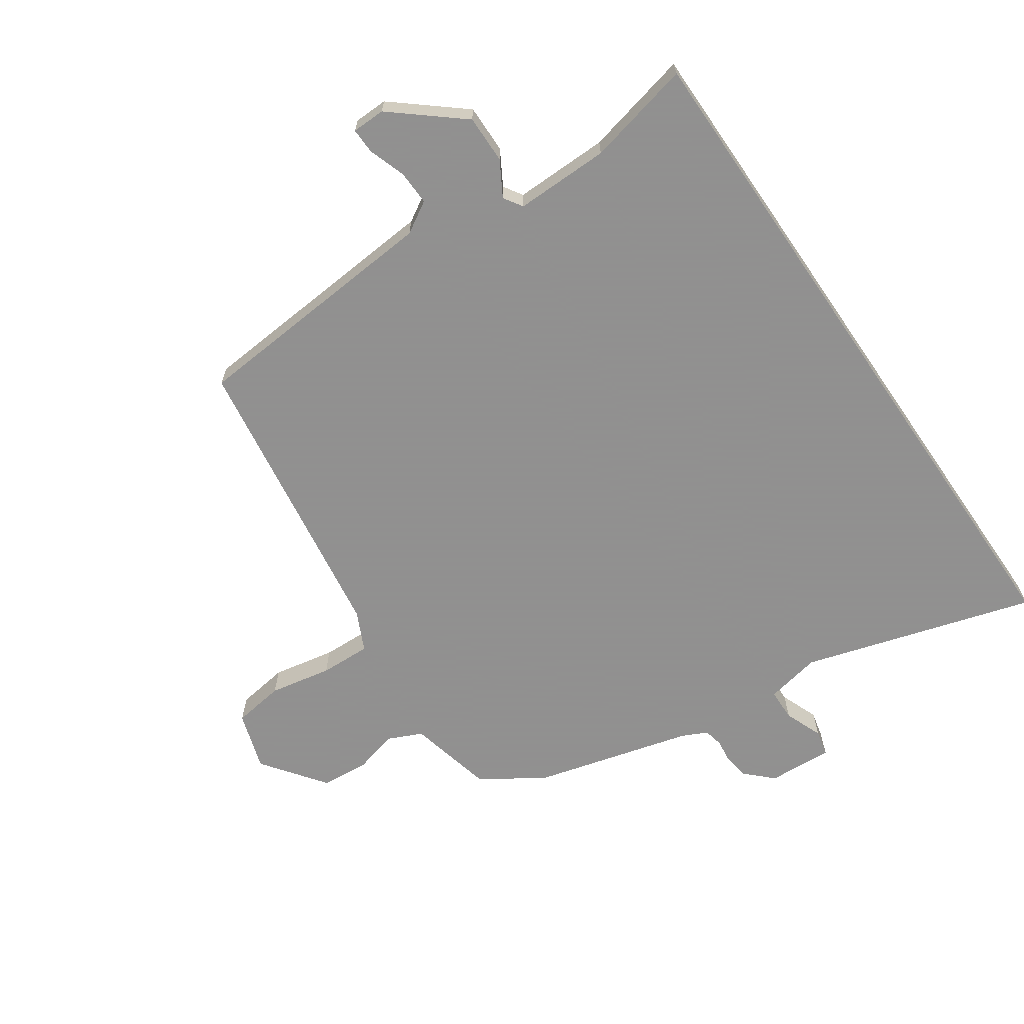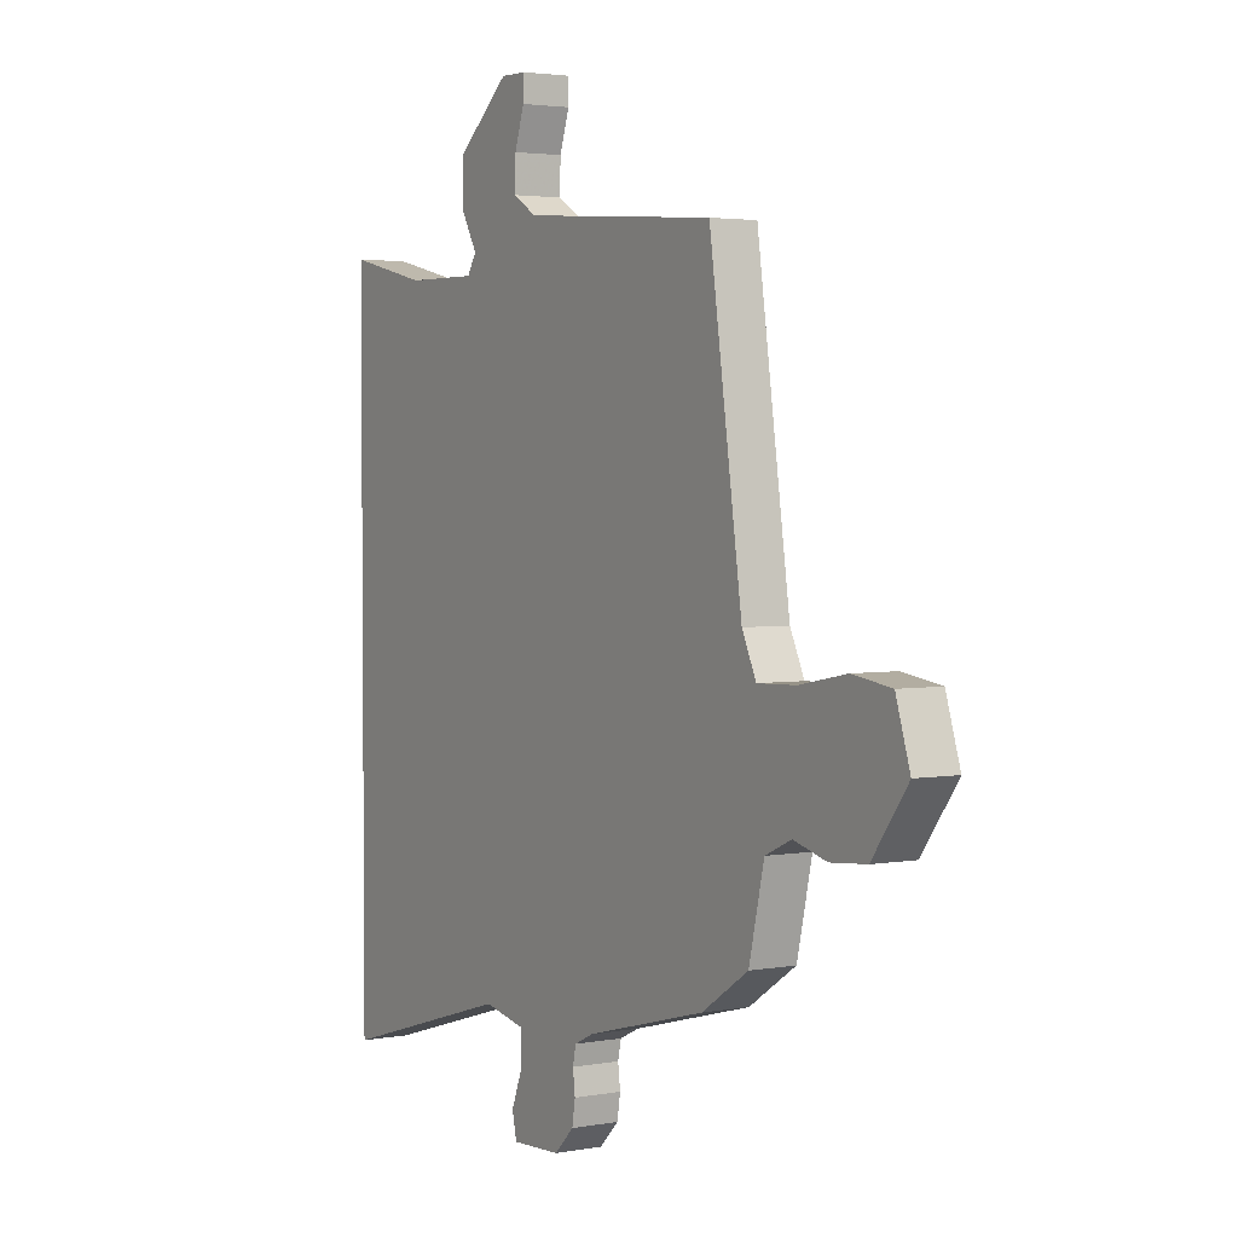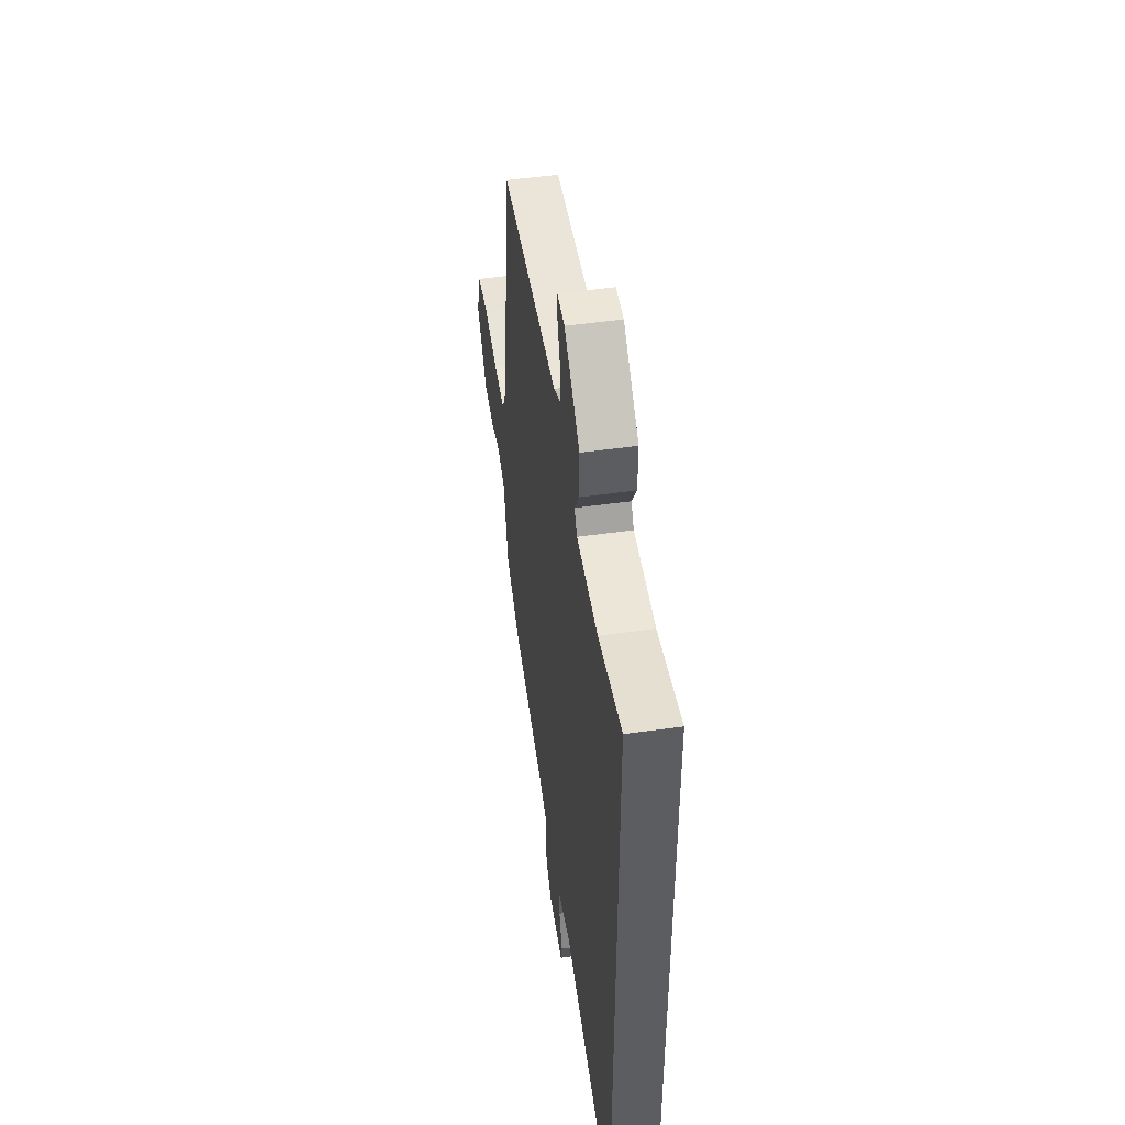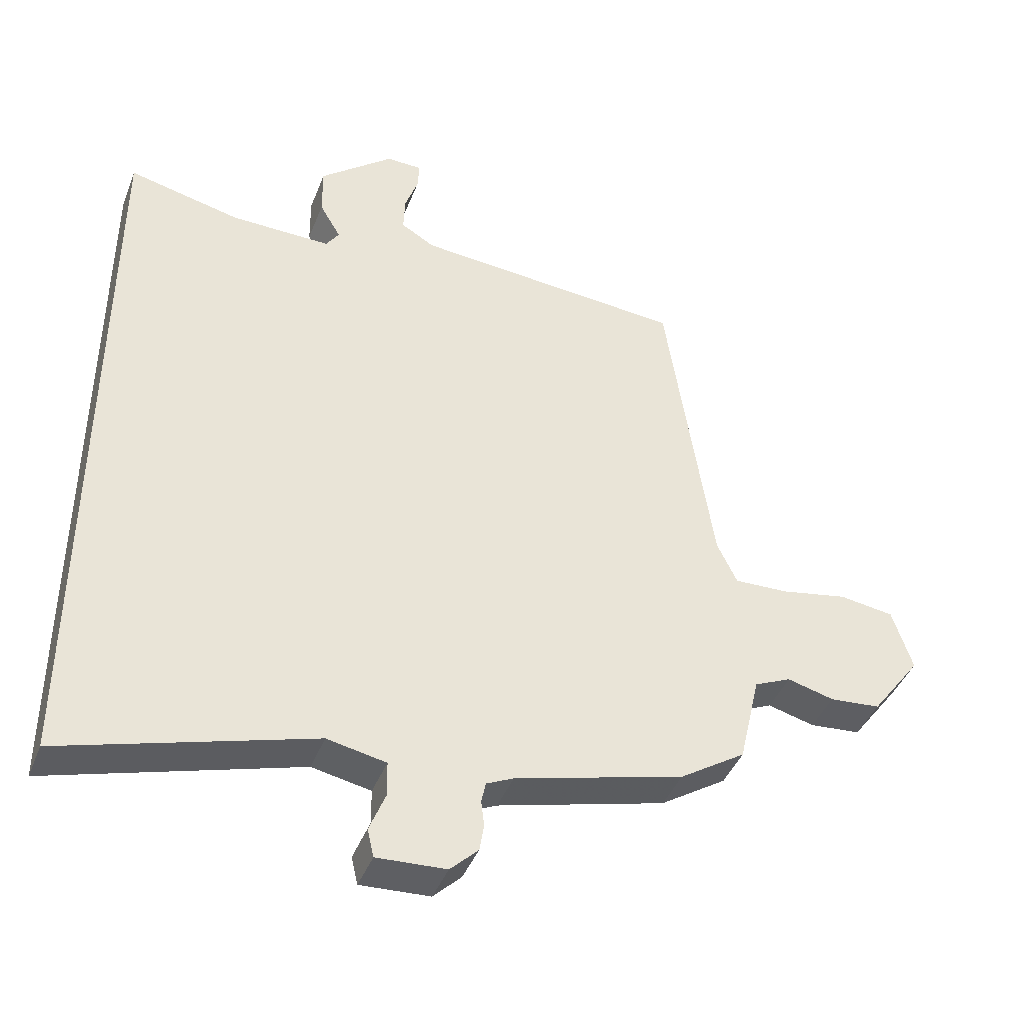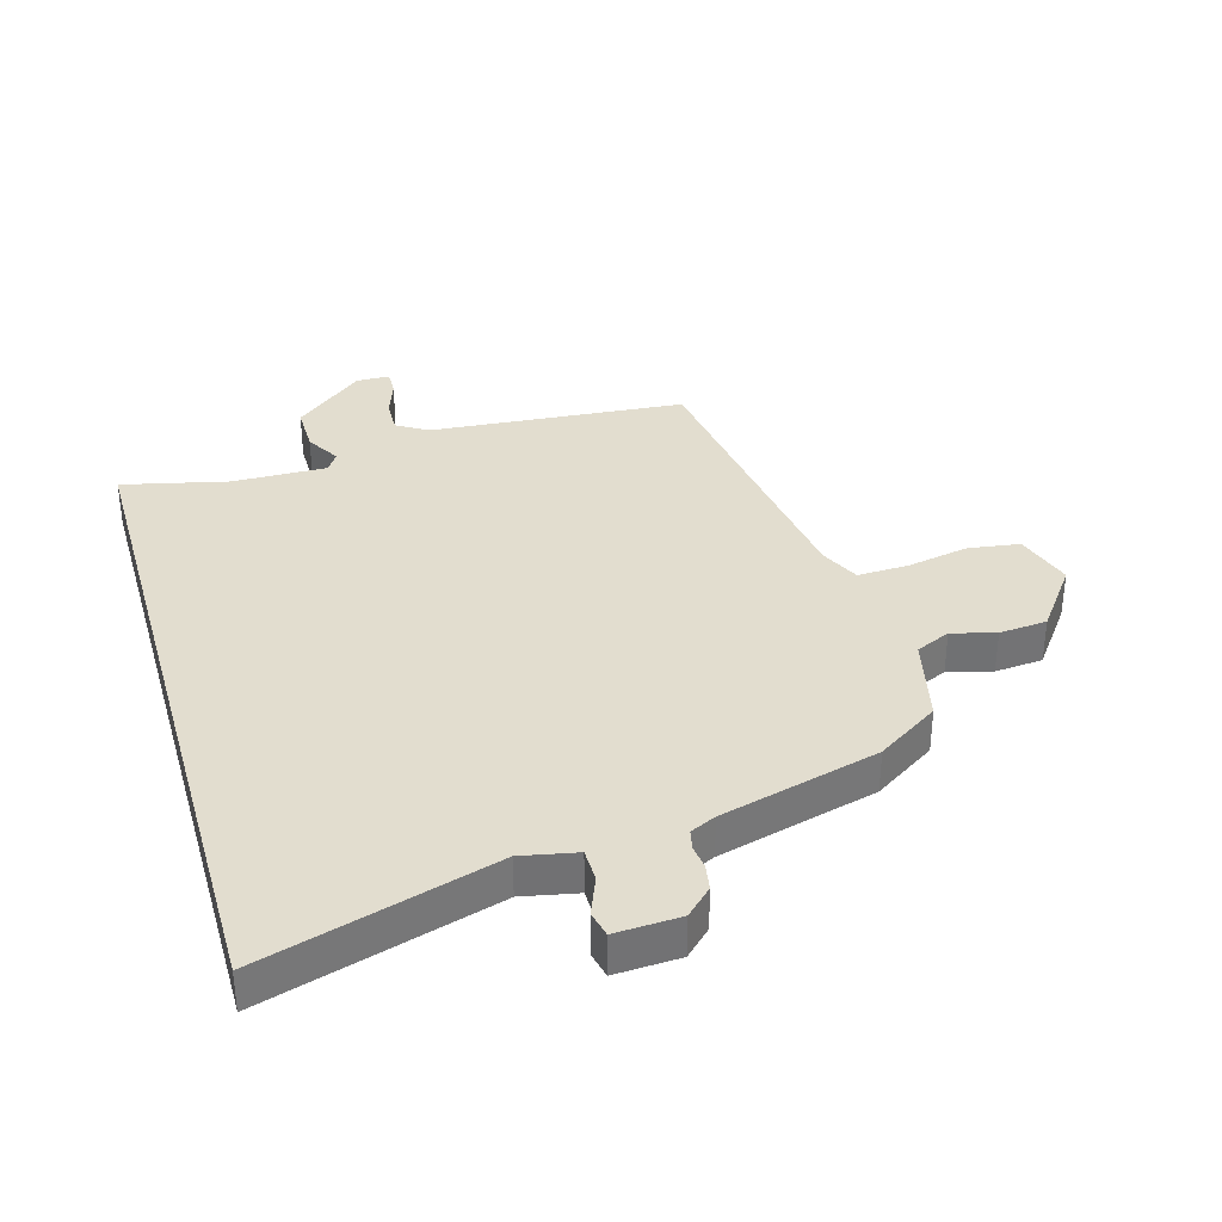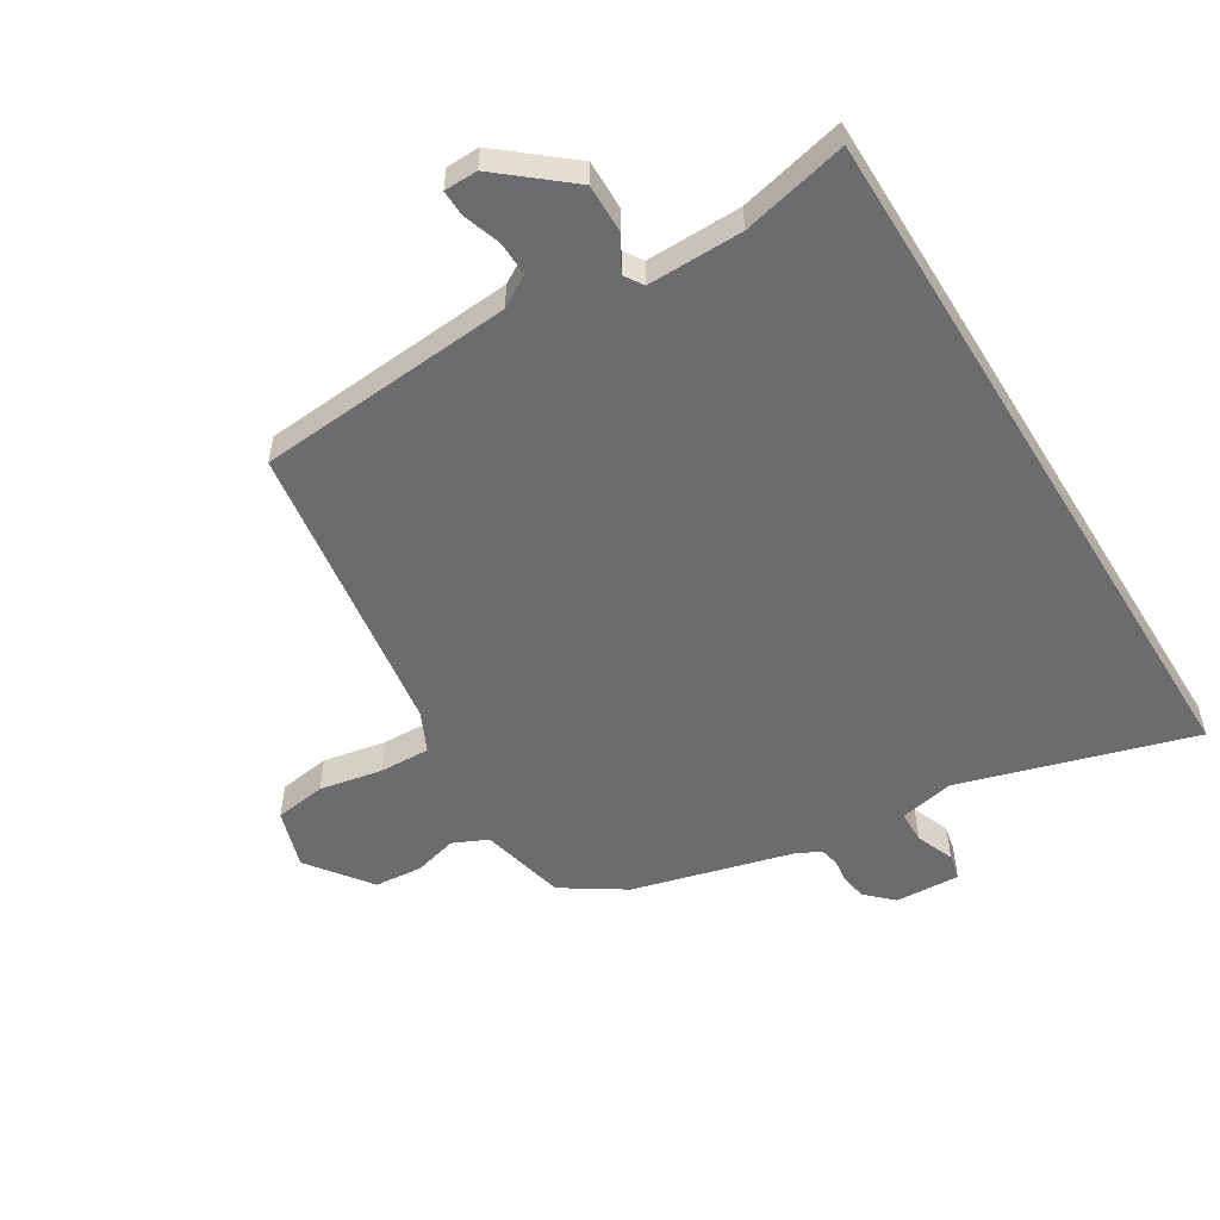
<metadata>
{"format":"obj","ext":"obj","renderer":"f3d","projection":"perspective","resolution":1024,"background":"white","views":[{"elev":-65.8,"azim":34.6,"up":"+Y"},{"elev":3.0,"azim":-121.6,"up":"+Z"},{"elev":50.3,"azim":81.2,"up":"+Z"},{"elev":-42.5,"azim":159.4,"up":"+Z"},{"elev":35.0,"azim":164.1,"up":"+Y"},{"elev":-53.8,"azim":31.6,"up":"+Y"}]}
</metadata>
<code>
v 0.5 0.07 -0.657
v 0.117 0.07 -0.542
v 0.026 0.07 -0.56
v 0.025 0.07 -0.614
v 0.05 0.07 -0.677
v 0.04 0.07 -0.72
v -0.067 0.07 -0.714
v -0.11 0.07 -0.672
v -0.117 0.07 -0.63
v -0.112 0.07 -0.59
v -0.119 0.07 -0.558
v -0.161 0.07 -0.538
v -0.422 0.07 -0.468
v -0.524 0.07 -0.401
v -0.557 0.07 -0.259
v -0.614 0.07 -0.233
v -0.686 0.07 -0.252
v -0.765 0.07 -0.245
v -0.842 0.07 -0.141
v -0.811 0.07 -0.044
v -0.726 0.07 -0.032
v -0.623 0.07 -0.052
v -0.539 0.07 -0.055
v -0.508 0.07 0.01
v -0.436 0.07 0.502
v -0.013 0.07 0.535
v 0.039 0.07 0.566
v 0.037 0.07 0.623
v 0.016 0.07 0.685
v 0.015 0.07 0.727
v 0.07 0.07 0.728
v 0.184 0.07 0.633
v 0.183 0.07 0.553
v 0.15 0.07 0.496
v 0.17 0.07 0.465
v 0.326 0.07 0.467
v 0.5 0.07 0.507
v 0.5 0 -0.657
v 0.117 0 -0.542
v 0.026 0 -0.56
v 0.025 0 -0.614
v 0.05 0 -0.677
v 0.04 0 -0.72
v -0.067 0 -0.714
v -0.11 0 -0.672
v -0.117 0 -0.63
v -0.112 0 -0.59
v -0.119 0 -0.558
v -0.161 0 -0.538
v -0.422 0 -0.468
v -0.524 0 -0.401
v -0.557 0 -0.259
v -0.614 0 -0.233
v -0.686 0 -0.252
v -0.765 0 -0.245
v -0.842 0 -0.141
v -0.811 0 -0.044
v -0.726 0 -0.032
v -0.623 0 -0.052
v -0.539 0 -0.055
v -0.508 0 0.01
v -0.436 0 0.502
v -0.013 0 0.535
v 0.039 0 0.566
v 0.037 0 0.623
v 0.016 0 0.685
v 0.015 0 0.727
v 0.07 0 0.728
v 0.184 0 0.633
v 0.183 0 0.553
v 0.15 0 0.496
v 0.17 0 0.465
v 0.326 0 0.467
v 0.5 0 0.507
f 36 37 1 2
f 35 36 2 3
f 34 35 3
f 32 33 34
f 31 32 34
f 30 31 34
f 29 30 34
f 28 29 34
f 27 28 34
f 26 27 34 3
f 26 3 4
f 25 26 4
f 24 25 4
f 4 5 6
f 24 4 6
f 23 24 6
f 20 21 22
f 19 20 22
f 18 19 22
f 17 18 22
f 16 17 22
f 15 16 22 23
f 14 15 23
f 13 14 23
f 12 13 23
f 11 12 23
f 8 9 10
f 7 8 10
f 6 7 10
f 6 10 11
f 6 11 23
f 39 38 74 73
f 40 39 73 72
f 40 72 71
f 71 70 69
f 71 69 68
f 71 68 67
f 71 67 66
f 71 66 65
f 71 65 64
f 40 71 64 63
f 41 40 63
f 41 63 62
f 41 62 61
f 43 42 41
f 43 41 61
f 43 61 60
f 59 58 57
f 59 57 56
f 59 56 55
f 59 55 54
f 59 54 53
f 60 59 53 52
f 60 52 51
f 60 51 50
f 60 50 49
f 60 49 48
f 47 46 45
f 47 45 44
f 47 44 43
f 48 47 43
f 60 48 43
f 1 38 39 2
f 2 39 40 3
f 3 40 41 4
f 4 41 42 5
f 5 42 43 6
f 6 43 44 7
f 7 44 45 8
f 8 45 46 9
f 9 46 47 10
f 10 47 48 11
f 11 48 49 12
f 12 49 50 13
f 13 50 51 14
f 14 51 52 15
f 15 52 53 16
f 16 53 54 17
f 17 54 55 18
f 18 55 56 19
f 19 56 57 20
f 20 57 58 21
f 21 58 59 22
f 22 59 60 23
f 23 60 61 24
f 24 61 62 25
f 25 62 63 26
f 26 63 64 27
f 27 64 65 28
f 28 65 66 29
f 29 66 67 30
f 30 67 68 31
f 31 68 69 32
f 32 69 70 33
f 33 70 71 34
f 34 71 72 35
f 35 72 73 36
f 36 73 74 37
f 37 74 38 1

</code>
